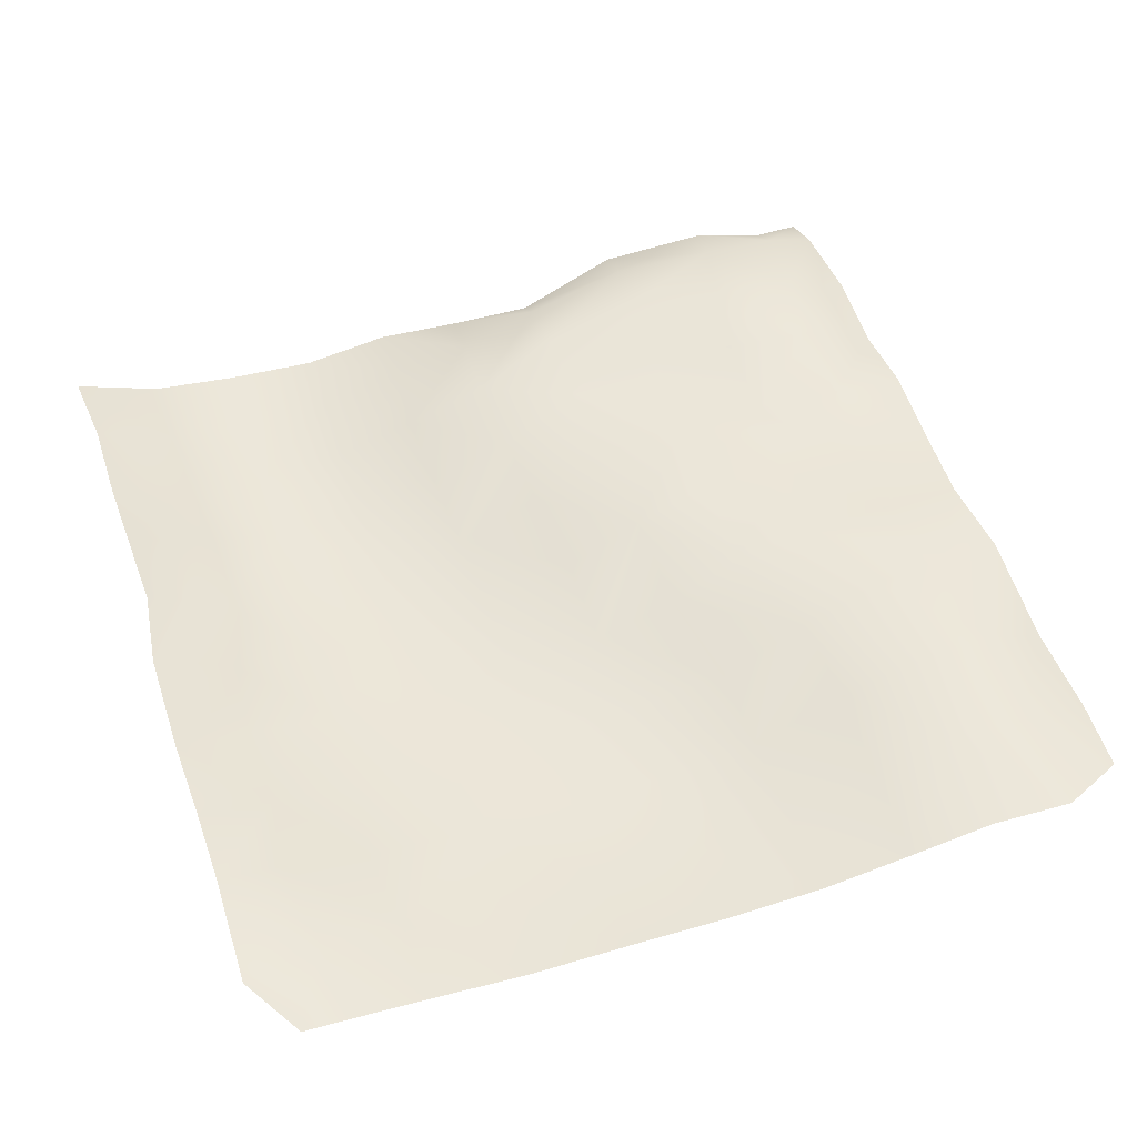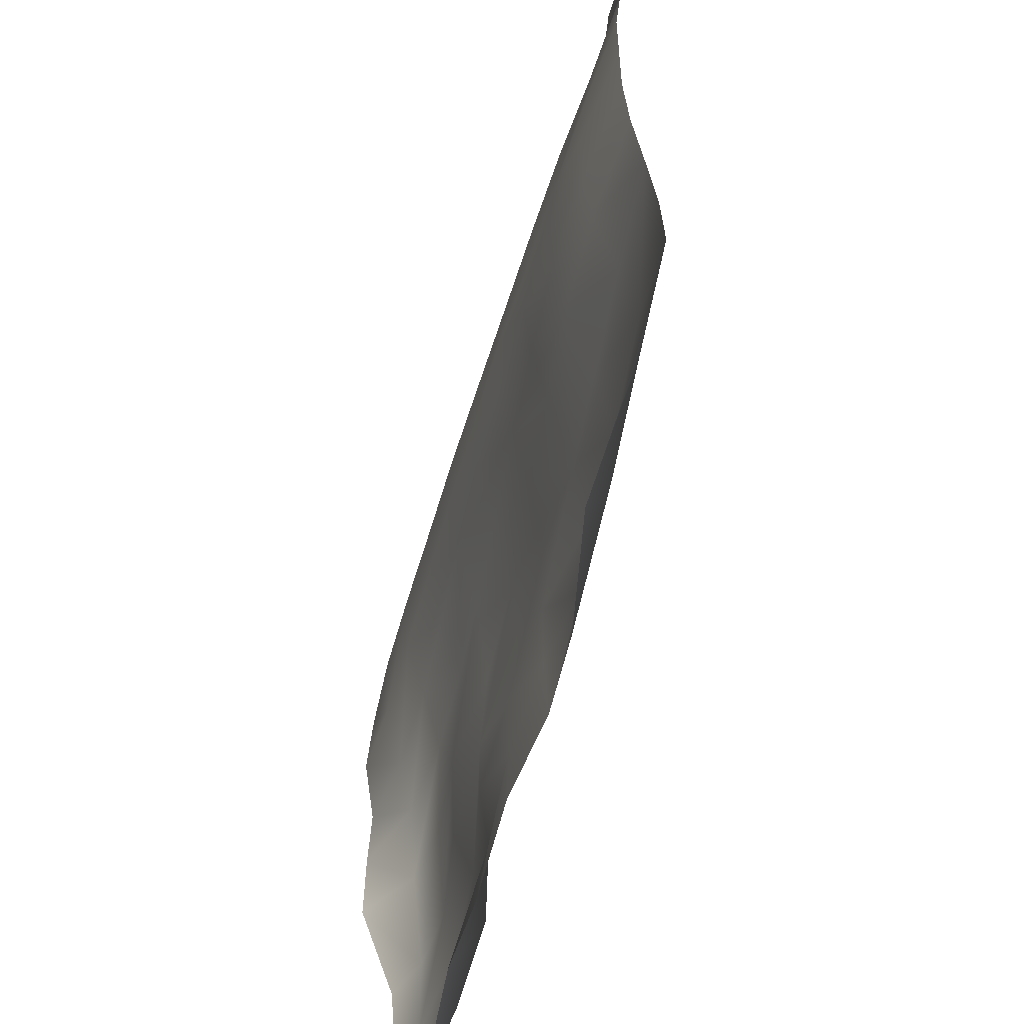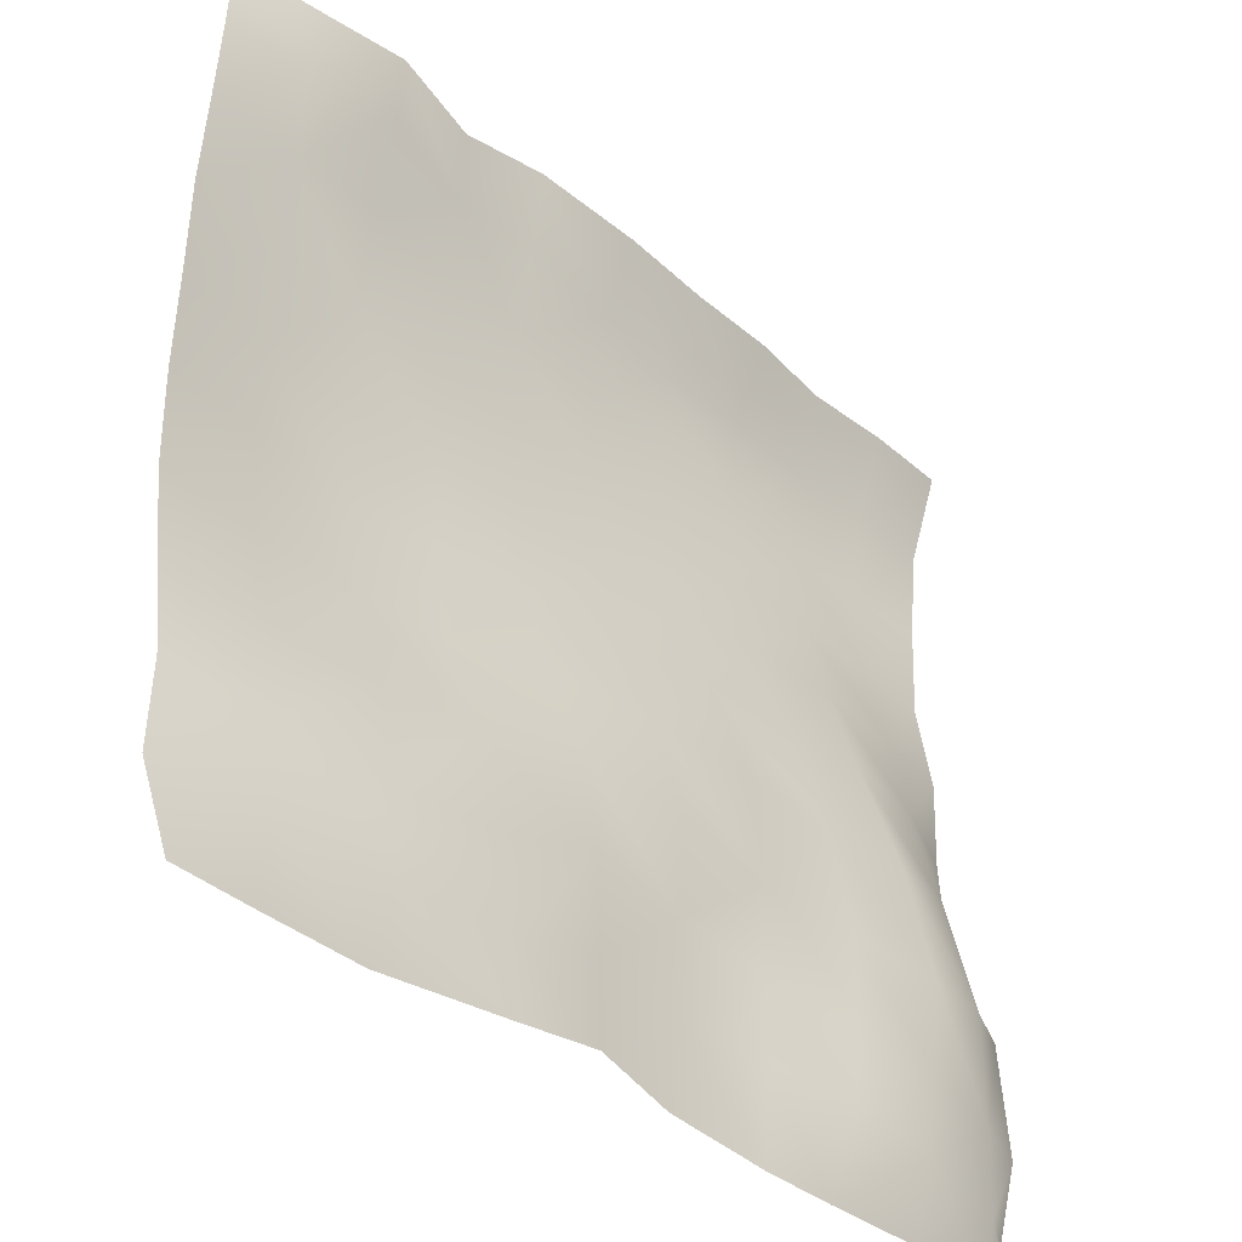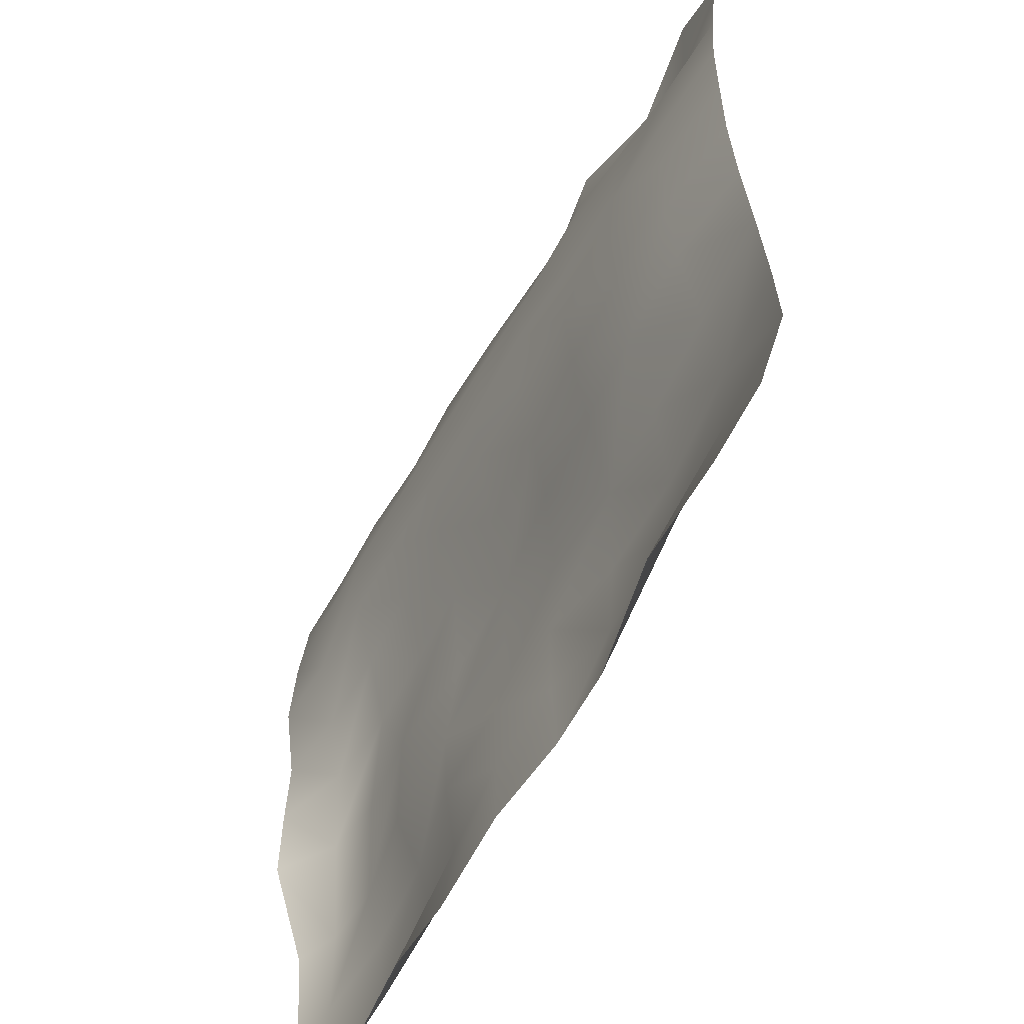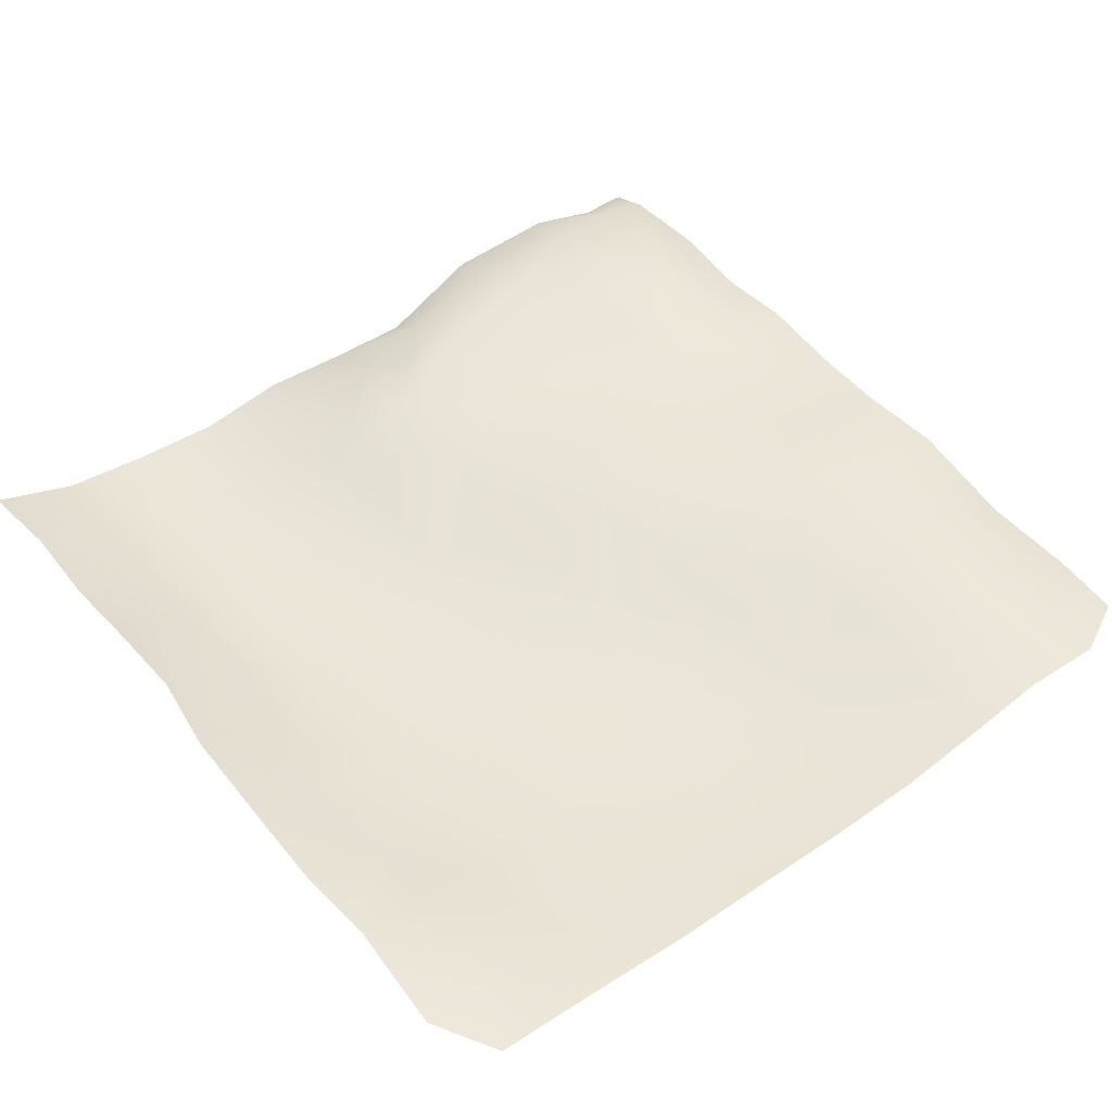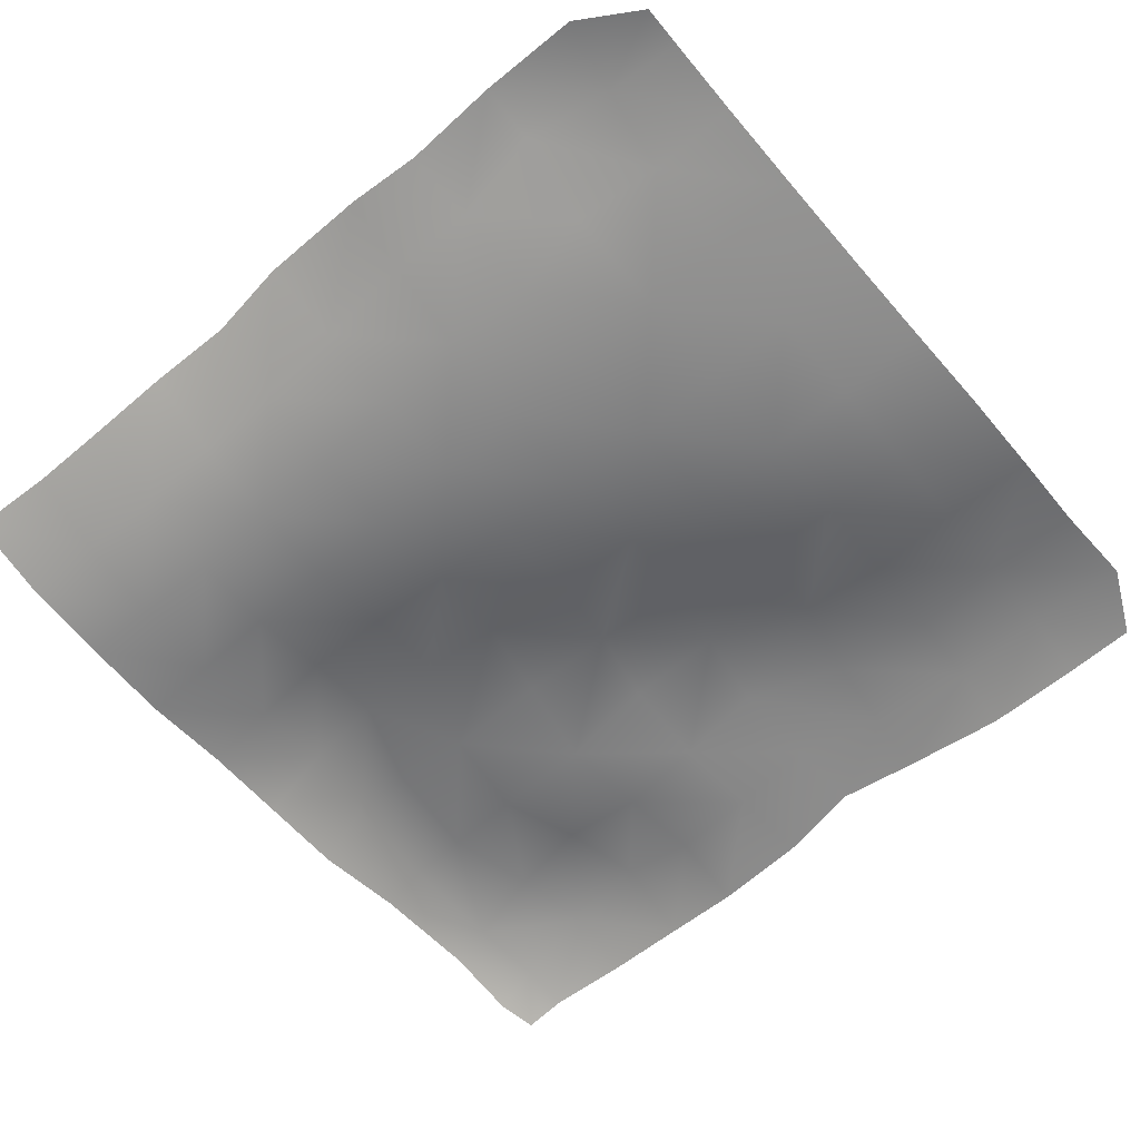
<metadata>
{"format":"obj","ext":"obj","renderer":"f3d","projection":"perspective","resolution":1024,"background":"white","views":[{"elev":47.7,"azim":71.3,"up":"+Y"},{"elev":-62.9,"azim":72.7,"up":"+Z"},{"elev":-39.7,"azim":132.9,"up":"+Z"},{"elev":-60.1,"azim":60.0,"up":"+Z"},{"elev":46.9,"azim":52.3,"up":"+Y"},{"elev":-62.3,"azim":40.7,"up":"+Y"}]}
</metadata>
<code>
g default
v 10.51 0.952 -24.62
v 30.4 0.245 -24.59
v 31.31 0.3219 -4.759
v 10.42 0.8298 -23.54
v 11.44 1.464 -23.5
v 11.48 1.213 -24.69
v 28.67 0.3463 -24.67
v 28.77 0.6605 -23.06
v 31.17 0.3789 -23.06
v 31.29 0.2443 -5.758
v 29.42 0.5737 -5.656
v 29.8 0.435 -3.854
v 10.47 0.8638 -3.927
v 12.53 0.9563 -4.07
v 12.45 0.178 -5.975
v 10.52 0.1938 -5.972
v 12.41 -0.1581 -8.032
v 10.52 -0.006471 -8.036
v 12.3 -0.03856 -10.17
v 10.52 -0.1027 -10.21
v 12.23 0.4285 -12.27
v 10.47 0.1999 -12.36
v 12.21 0.782 -14.24
v 10.51 0.1462 -14.41
v 11.74 1.075 -16.34
v 10.52 0.144 -16.5
v 11.33 1.47 -19.01
v 10.3 1.057 -19.03
v 11.36 1.47 -21.6
v 10.34 1.242 -21.79
v 12.77 1.563 -18.98
v 13.25 1.663 -21.22
v 13.58 1.724 -23.23
v 15.29 1.533 -20.81
v 15.63 1.729 -22.83
v 15.62 0.9558 -24.73
v 13.58 1.174 -24.8
v 17.51 1.218 -22.89
v 17.43 0.9925 -24.82
v 19.65 0.986 -22.7
v 19.83 0.8966 -24.65
v 21.73 1.065 -22.49
v 21.77 1.134 -24.41
v 23.86 1.134 -23.14
v 23.7 0.9734 -24.64
v 26.38 0.9206 -23.3
v 26.33 0.3776 -24.65
v 24.08 1.117 -21.2
v 26.5 0.9775 -21.49
v 28.84 0.7342 -21.18
v 26.72 0.5994 -19.27
v 28.92 0.3783 -19.12
v 31.2 0.1702 -19.09
v 31.12 0.3725 -21.09
v 29.06 -0.1421 -16.9
v 31.26 -0.05661 -16.89
v 29.11 -0.268 -14.59
v 31.26 -0.1437 -14.57
v 29.14 -0.3005 -12.26
v 31.25 -0.1104 -12.26
v 29.16 -0.183 -9.911
v 31.26 -0.08409 -9.907
v 29.18 0.0445 -7.581
v 31.27 0.09577 -7.604
v 27.08 -0.04152 -7.359
v 27.27 0.6943 -5.318
v 27.07 -0.2174 -9.925
v 24.97 -0.2418 -10.03
v 25.03 -0.1349 -7.728
v 27.02 -0.3435 -12.27
v 24.87 -0.2979 -12.28
v 22.68 -0.2077 -12.17
v 22.8 -0.295 -9.883
v 26.97 -0.2981 -14.59
v 24.86 -0.1167 -14.54
v 22.71 0.1166 -14.45
v 20.44 0.3747 -14.47
v 20.6 -0.1332 -12.18
v 24.9 0.1965 -16.91
v 22.6 0.5123 -16.48
v 20.09 0.9226 -16.44
v 17.66 1.09 -16.48
v 18.2 0.6371 -14.33
v 22.1 1 -18.32
v 19.63 1.184 -18.42
v 17.23 1.063 -18.69
v 14.79 1.184 -18.77
v 15.17 0.9894 -16.43
v 19.56 0.9876 -20.58
v 17.42 1.019 -20.8
v 21.75 1.051 -20.33
v 24.59 0.848 -19.12
v 26.93 -0.0342 -16.93
v 13.2 1.249 -16.36
v 14.11 0.9367 -14.11
v 16.22 0.8342 -14.16
v 14.24 0.432 -12.1
v 16.36 0.2594 -12.12
v 18.47 0.07513 -12.19
v 16.37 -0.1344 -10.07
v 18.5 -0.2081 -10.07
v 20.67 -0.2544 -9.948
v 18.55 -0.229 -7.969
v 20.74 -0.1891 -7.787
v 22.91 -0.1476 -7.664
v 20.77 0.1566 -5.726
v 23.04 0.3181 -5.587
v 25.09 0.2261 -5.646
v 23.24 0.7578 -3.83
v 25.12 0.4124 -3.902
v 27.31 0.8905 -3.896
v 20.62 0.8831 -3.858
v 18.6 0.05399 -5.945
v 18.63 0.988 -4.136
v 16.52 0.1697 -5.92
v 16.55 0.9859 -4.074
v 14.46 0.09368 -5.997
v 14.49 0.7847 -4.044
v 16.45 -0.2029 -7.951
v 14.4 -0.1998 -8.038
v 14.27 -0.05974 -10.1
g FloorLP:Group22561
f 1 4 5 6
f 2 7 8 9
f 3 10 11 12
f 13 14 15 16
f 16 15 17 18
f 18 17 19 20
f 20 19 21 22
f 22 21 23 24
f 24 23 25 26
f 26 25 27 28
f 28 27 29 30
f 30 29 5 4
f 29 27 31 32
f 29 32 33 5
f 33 32 34 35
f 33 35 36 37
f 33 37 6 5
f 36 35 38 39
f 39 38 40 41
f 41 40 42 43
f 43 42 44 45
f 45 44 46 47
f 47 46 8 7
f 46 44 48 49
f 46 49 50 8
f 50 49 51 52
f 50 52 53 54
f 50 54 9 8
f 53 52 55 56
f 56 55 57 58
f 58 57 59 60
f 60 59 61 62
f 62 61 63 64
f 64 63 11 10
f 63 65 66 11
f 63 61 67 65
f 67 68 69 65
f 67 61 59 70
f 67 70 71 68
f 71 72 73 68
f 71 70 74 75
f 71 75 76 72
f 76 77 78 72
f 76 75 79 80
f 76 80 81 77
f 81 82 83 77
f 81 80 84 85
f 81 85 86 82
f 86 87 88 82
f 86 85 89 90
f 86 90 34 87
f 90 89 40 38
f 90 38 35 34
f 89 85 84 91
f 89 91 42 40
f 91 84 92 48
f 91 48 44 42
f 92 84 80 79
f 92 79 93 51
f 92 51 49 48
f 93 79 75 74
f 93 74 57 55
f 93 55 52 51
f 88 94 95 96
f 88 96 83 82
f 88 87 31 94
f 96 95 97 98
f 96 98 99 83
f 99 98 100 101
f 99 101 102 78
f 99 78 77 83
f 102 101 103 104
f 102 104 105 73
f 102 73 72 78
f 105 104 106 107
f 105 107 108 69
f 105 69 68 73
f 108 107 109 110
f 108 110 111 66
f 108 66 65 69
f 111 12 11 66
f 109 107 106 112
f 112 106 113 114
f 114 113 115 116
f 116 115 117 118
f 118 117 15 14
f 117 115 119 120
f 117 120 17 15
f 120 119 100 121
f 120 121 19 17
f 121 100 98 97
f 121 97 21 19
f 119 115 113 103
f 119 103 101 100
f 113 106 104 103
f 97 95 23 21
f 95 94 25 23
f 94 31 27 25
f 87 34 32 31
f 74 70 59 57

</code>
